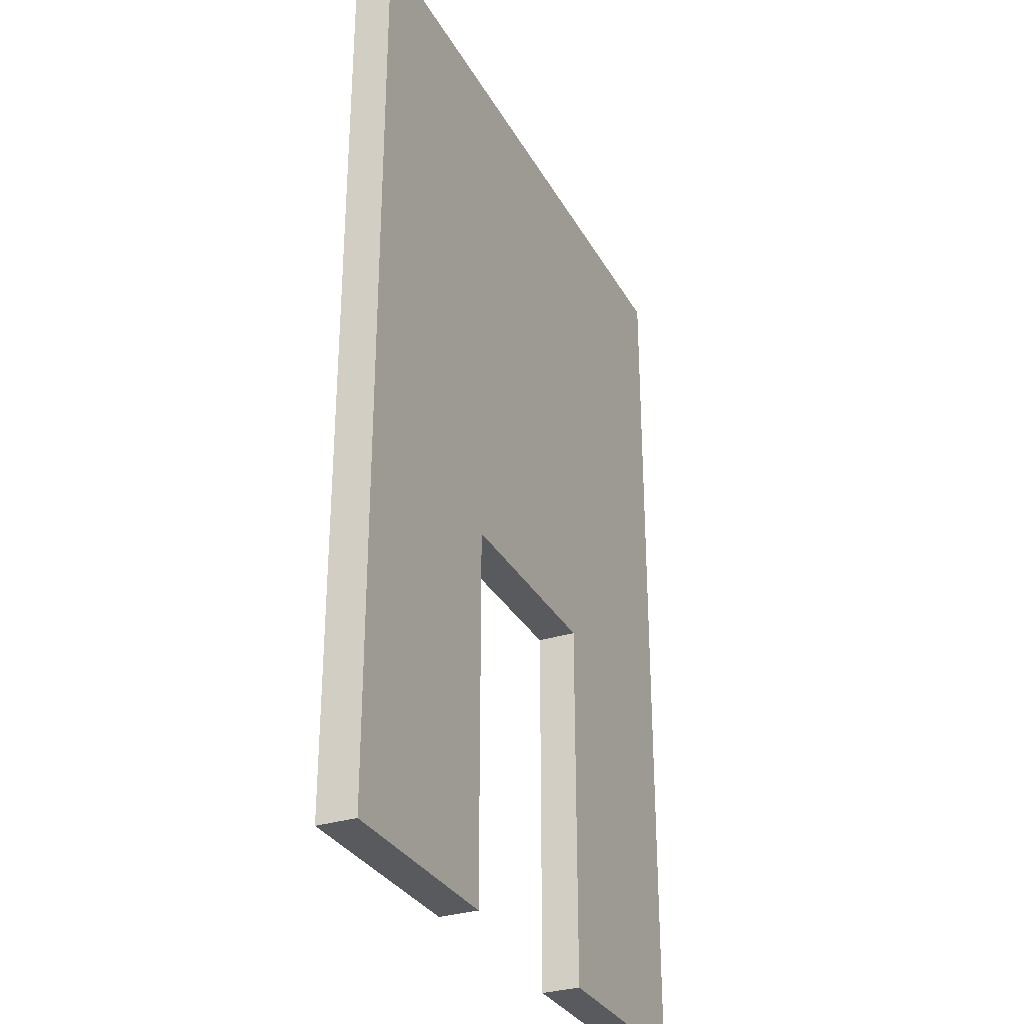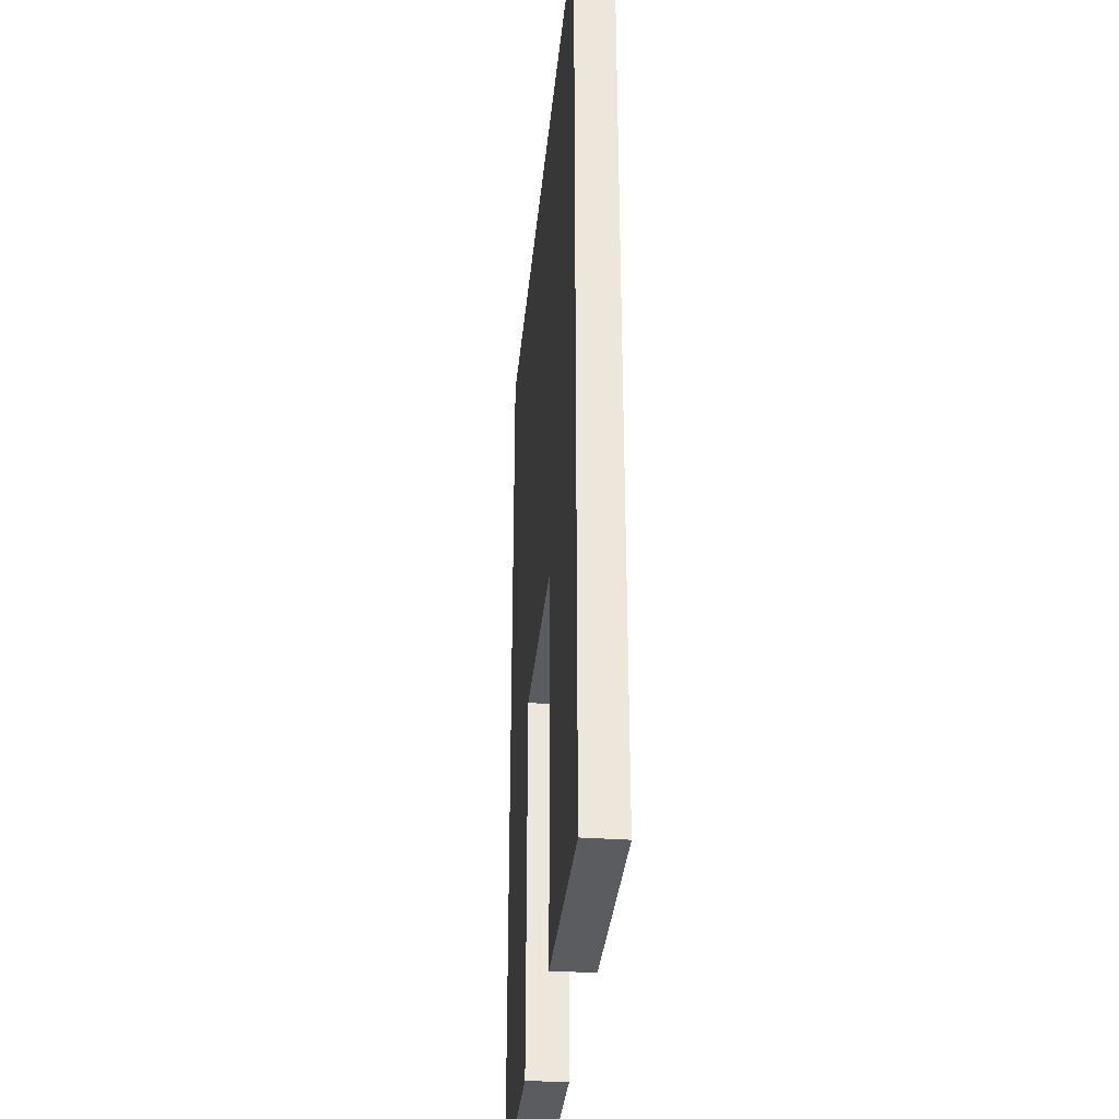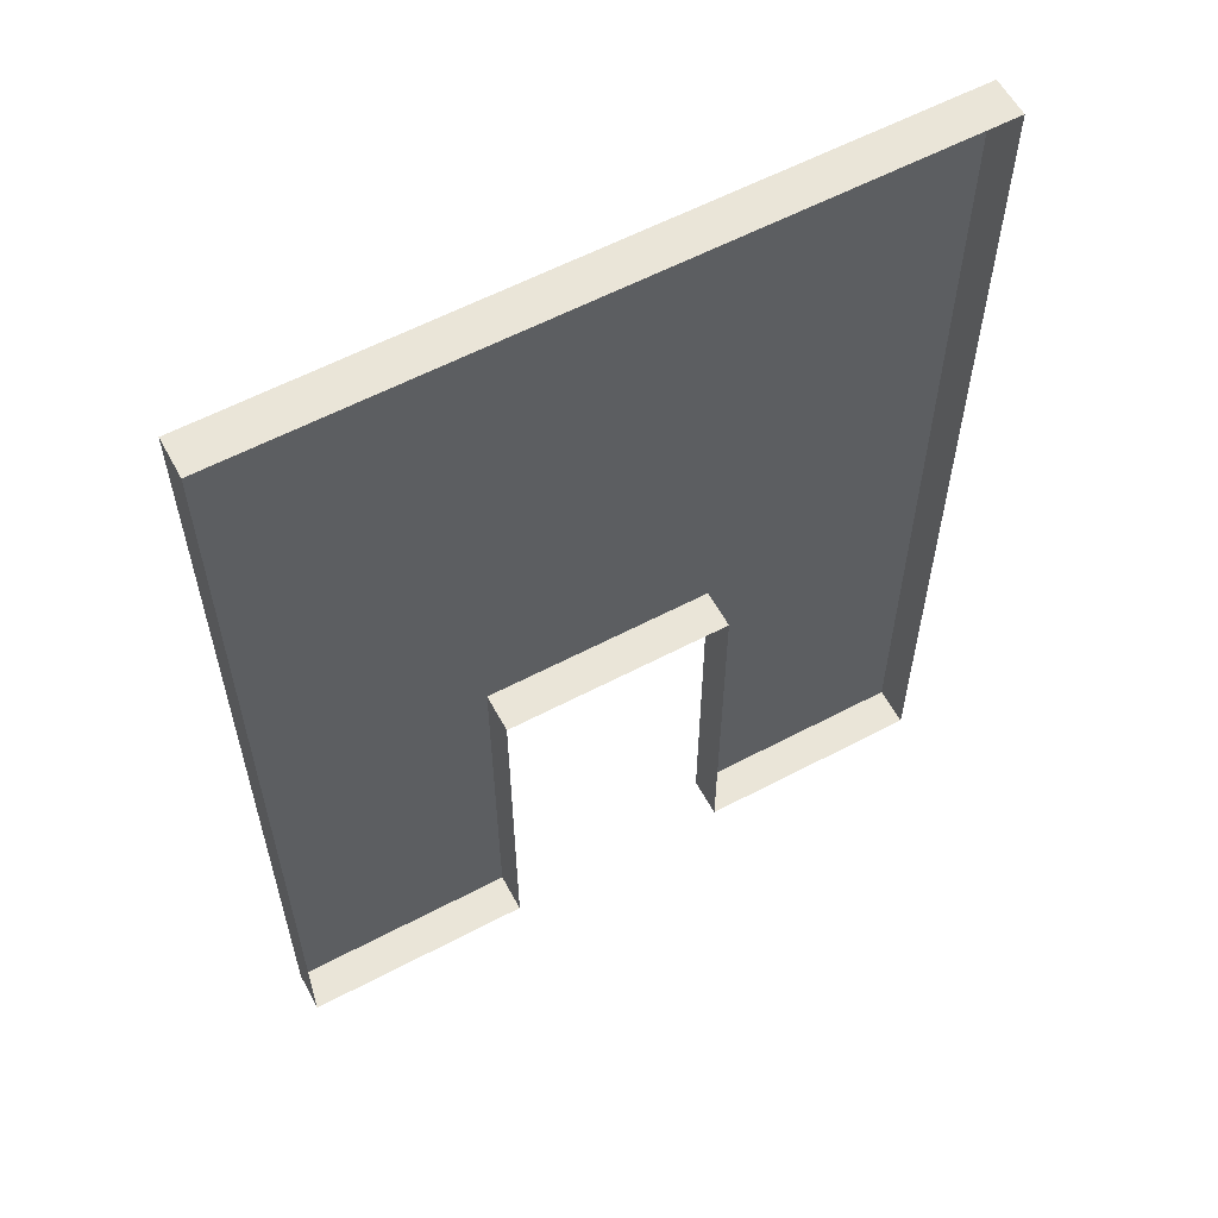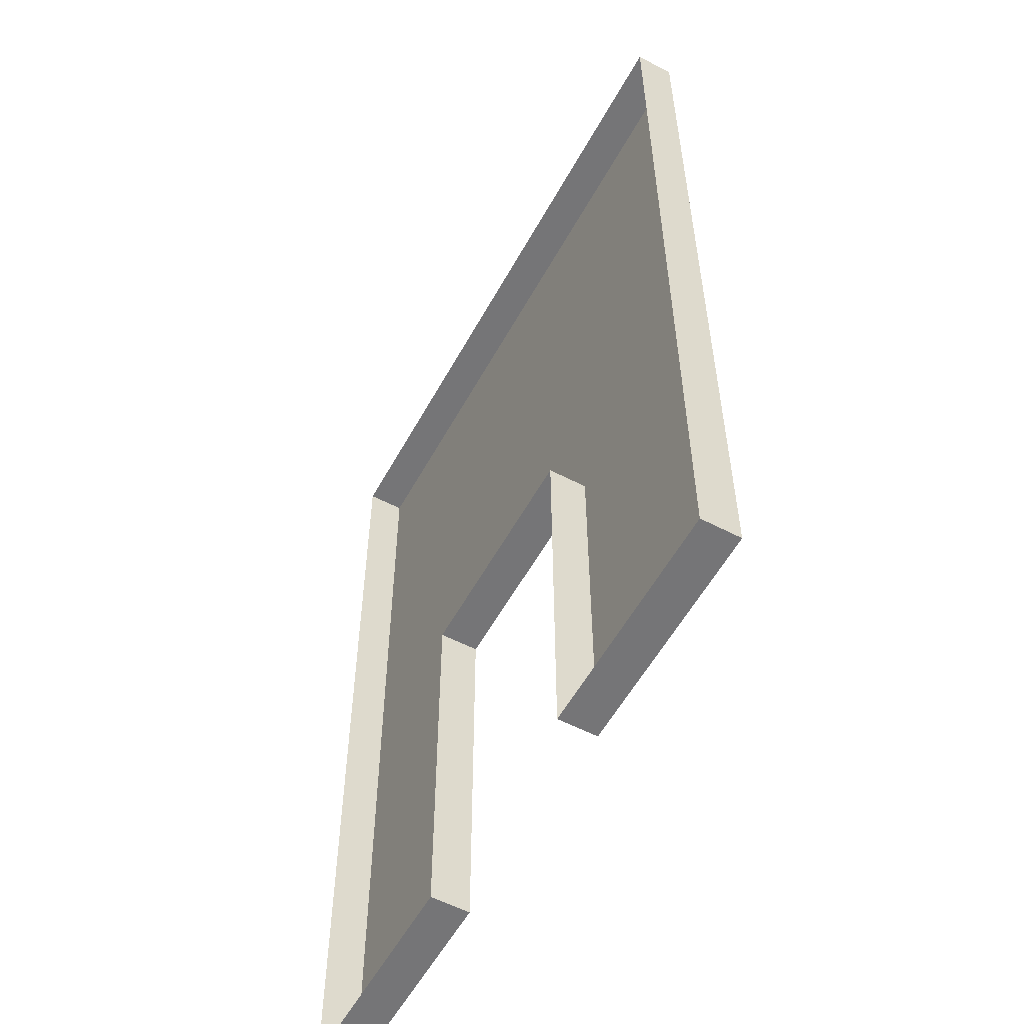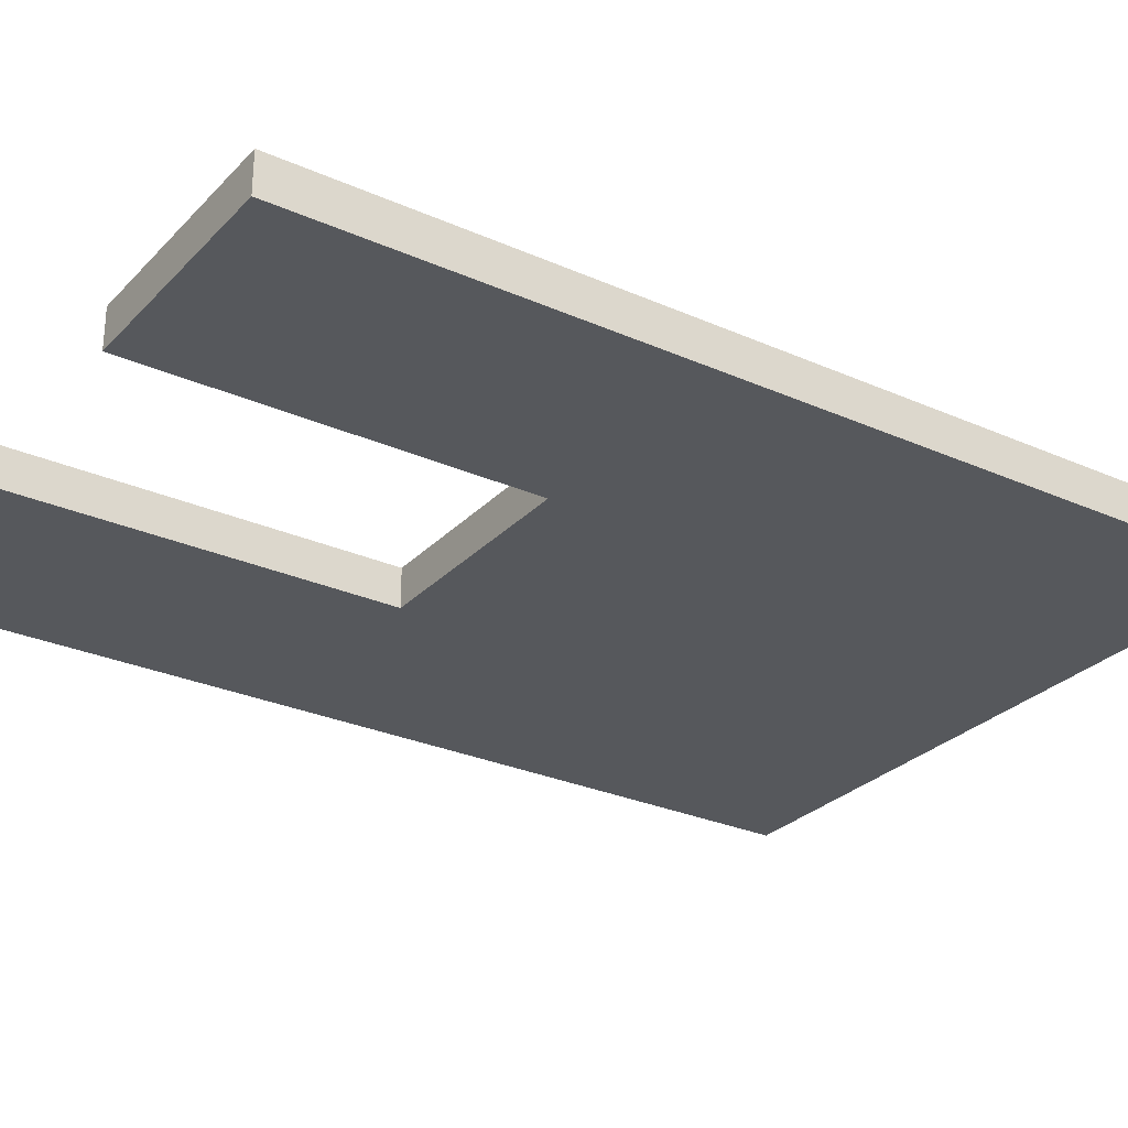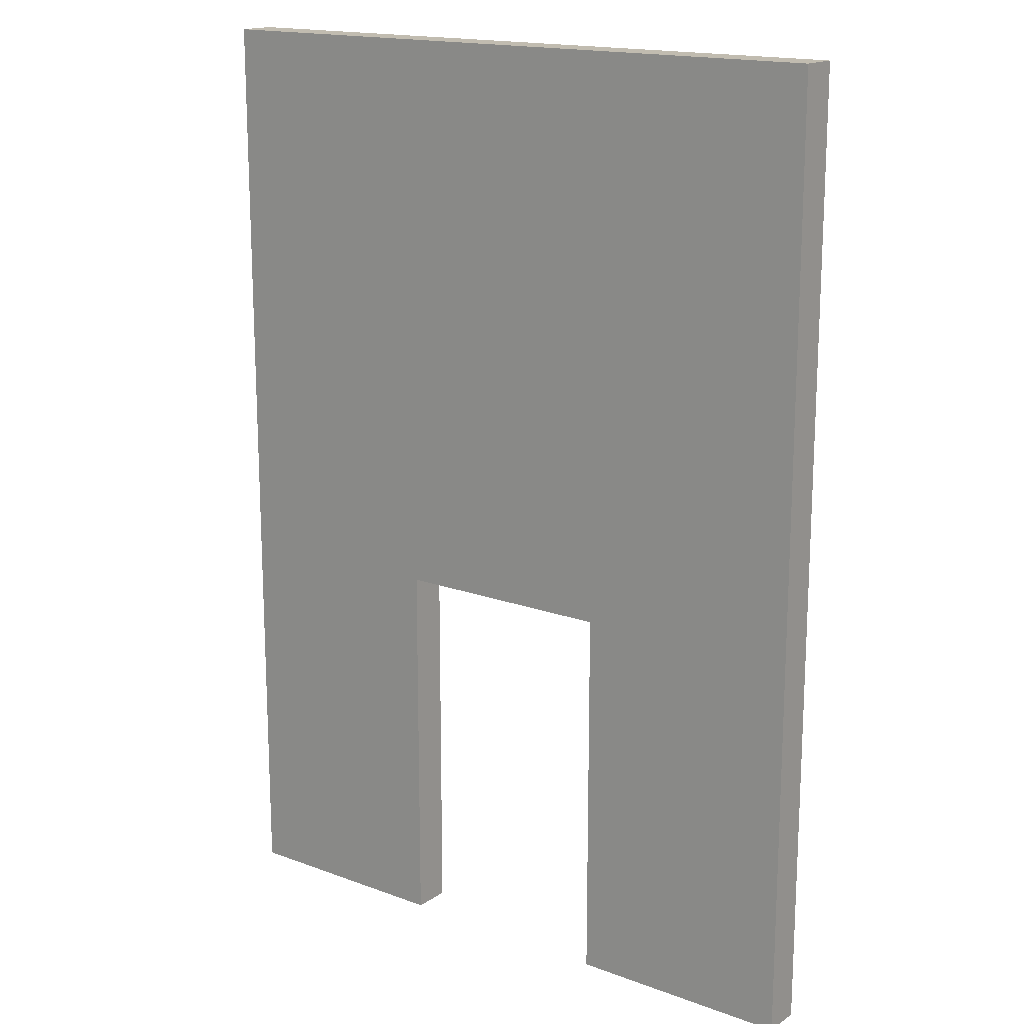
<metadata>
{"format":"obj","ext":"obj","renderer":"f3d","projection":"perspective","resolution":1024,"background":"white","views":[{"elev":-31.0,"azim":114.5,"up":"+Y"},{"elev":-34.5,"azim":-95.5,"up":"+Y"},{"elev":59.4,"azim":-28.4,"up":"+Y"},{"elev":-56.6,"azim":61.4,"up":"+Y"},{"elev":-28.2,"azim":56.1,"up":"+Z"},{"elev":16.6,"azim":-143.0,"up":"+Y"}]}
</metadata>
<code>
g pasted__Main_Wall03
v 2.942 -0.05464 10.1
v 0.9814 -0.05464 10.1
v 0.9814 -0.05464 10.44
v 2.942 -0.05464 10.44
v -2.942 8.179 10.1
v -2.942 8.179 10.44
v -2.942 3.271 10.44
v -2.942 3.271 10.1
v -2.942 -0.05464 10.1
v -2.942 -0.05464 10.44
v 2.942 8.179 10.1
v 2.942 8.179 10.44
v 0.9814 8.179 10.44
v 0.9814 8.179 10.1
v -0.9814 8.179 10.44
v -0.9814 8.179 10.1
v -2.942 8.179 10.1
v -2.942 8.179 10.44
v 2.942 8.179 10.1
v 2.942 3.271 10.44
v 2.942 8.179 10.44
v 2.942 3.271 10.1
v 2.942 -0.05464 10.1
v 2.942 -0.05464 10.44
v -2.942 -0.05464 10.1
v -2.942 -0.05464 10.44
v -0.9814 -0.05464 10.44
v -0.9814 -0.05464 10.1
v 2.942 3.271 10.1
v 0.9814 -0.05464 10.1
v 2.942 -0.05464 10.1
v 0.9814 3.271 10.1
v 2.942 8.179 10.1
v 0.9814 8.179 10.1
v -0.9814 8.179 10.1
v -0.9814 3.271 10.1
v -2.942 8.179 10.1
v -2.942 3.271 10.1
v -2.942 -0.05464 10.1
v -0.9814 -0.05464 10.1
v -0.9814 3.271 10.44
v 0.9814 3.271 10.44
v 0.9814 3.271 10.1
v -0.9814 3.271 10.1
v 0.9814 3.271 10.44
v 0.9814 -0.05464 10.44
v 0.9814 -0.05464 10.1
v 0.9814 3.271 10.1
v -0.9814 -0.05464 10.44
v -0.9814 3.271 10.44
v -0.9814 3.271 10.1
v -0.9814 -0.05464 10.1
g pasted__Main_Wall03_0
f 3 2 1
f 4 3 1
f 7 6 5
f 8 7 5
f 7 8 9
f 10 7 9
f 13 12 11
f 14 13 11
f 15 13 14
f 16 15 14
f 15 16 17
f 18 15 17
f 21 20 19
f 20 22 19
f 22 20 23
f 20 24 23
f 27 26 25
f 28 27 25
f 31 30 29
f 30 32 29
f 29 32 33
f 32 34 33
f 34 32 35
f 32 36 35
f 35 36 37
f 36 38 37
f 38 36 39
f 36 40 39
f 43 42 41
f 44 43 41
f 47 46 45
f 48 47 45
f 51 50 49
f 52 51 49

</code>
